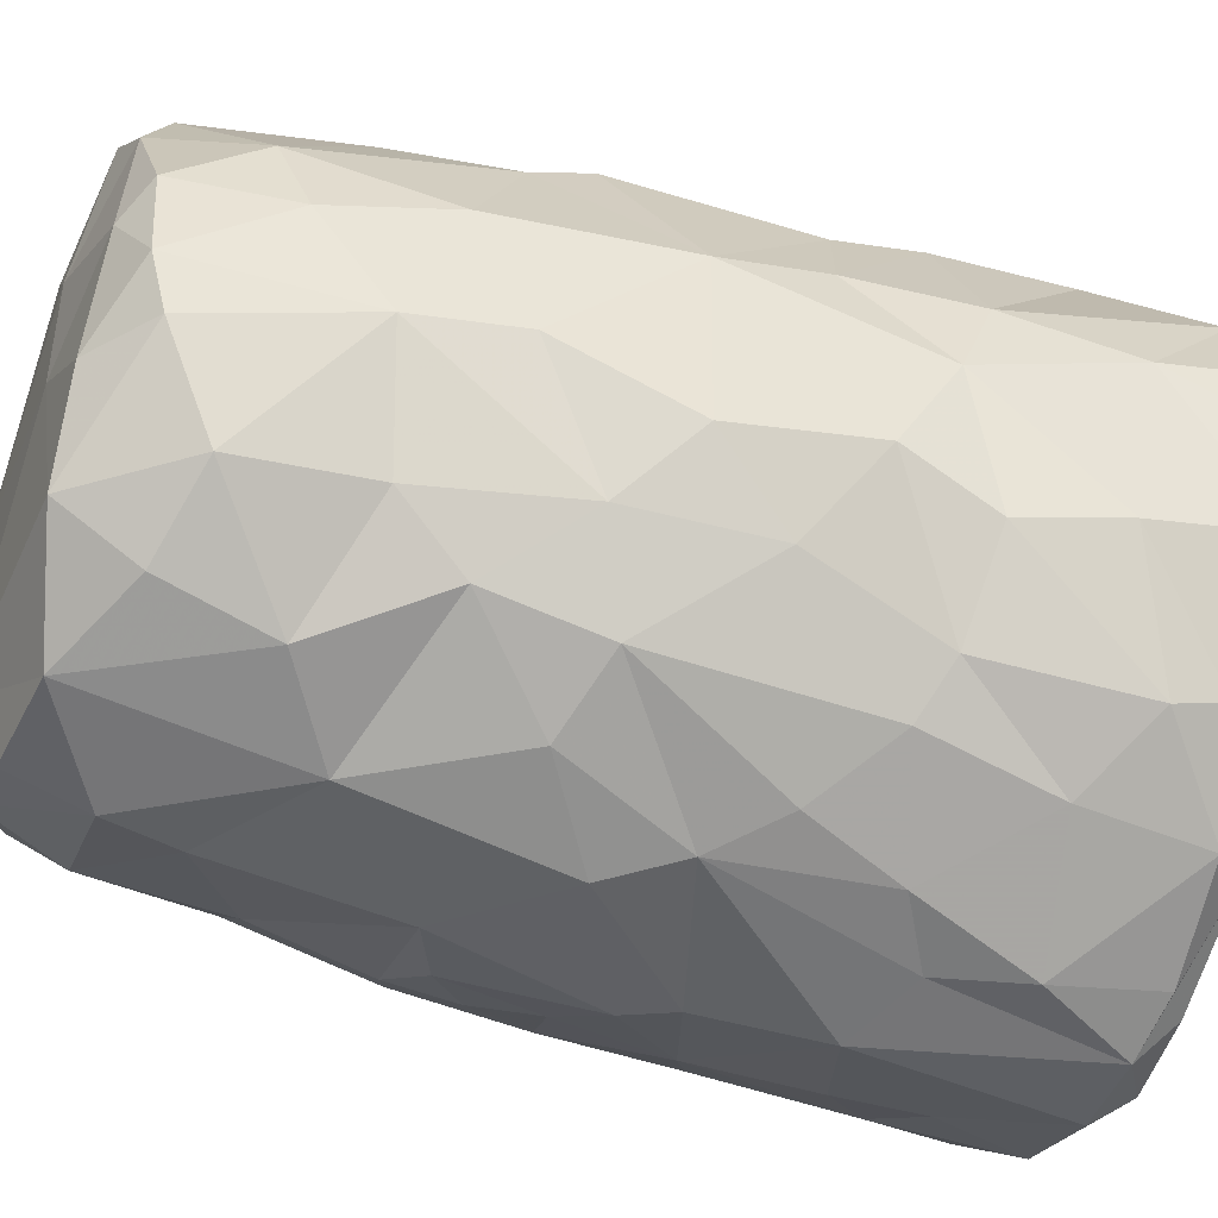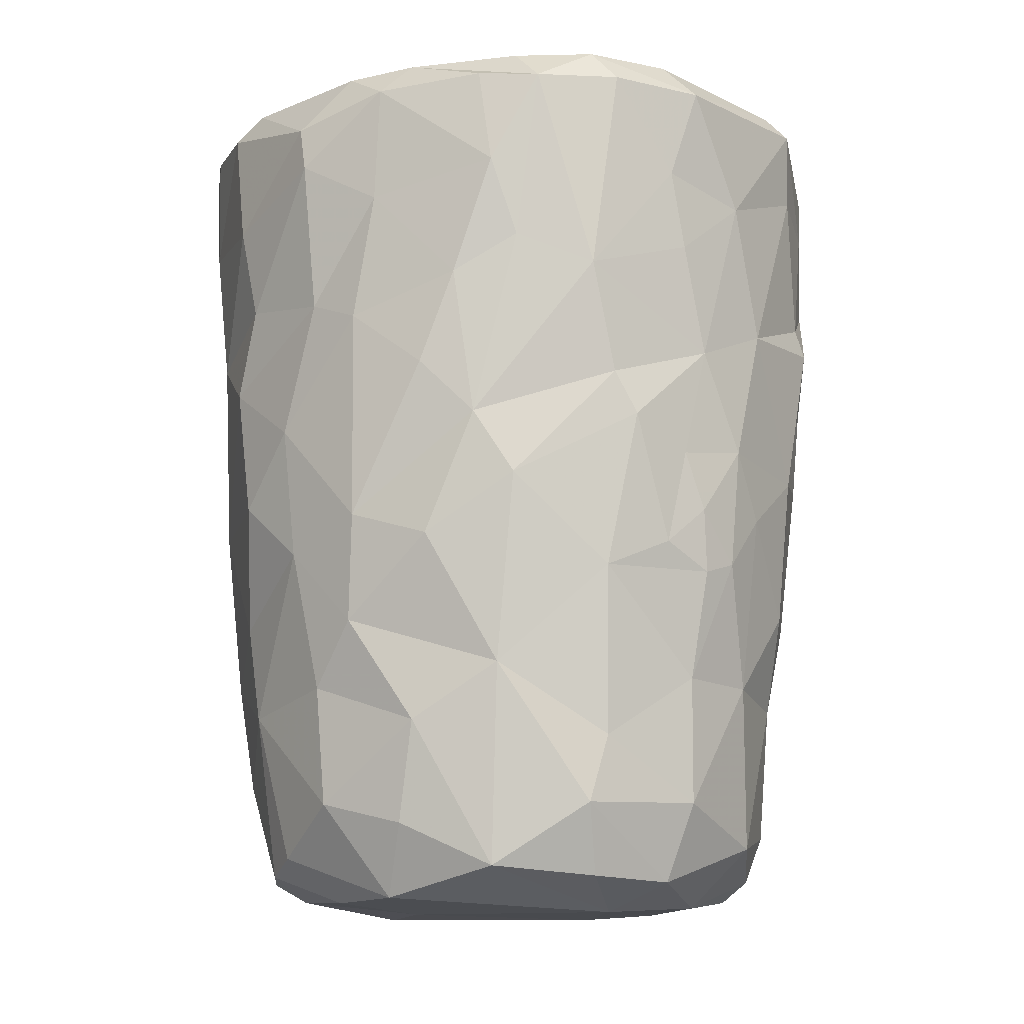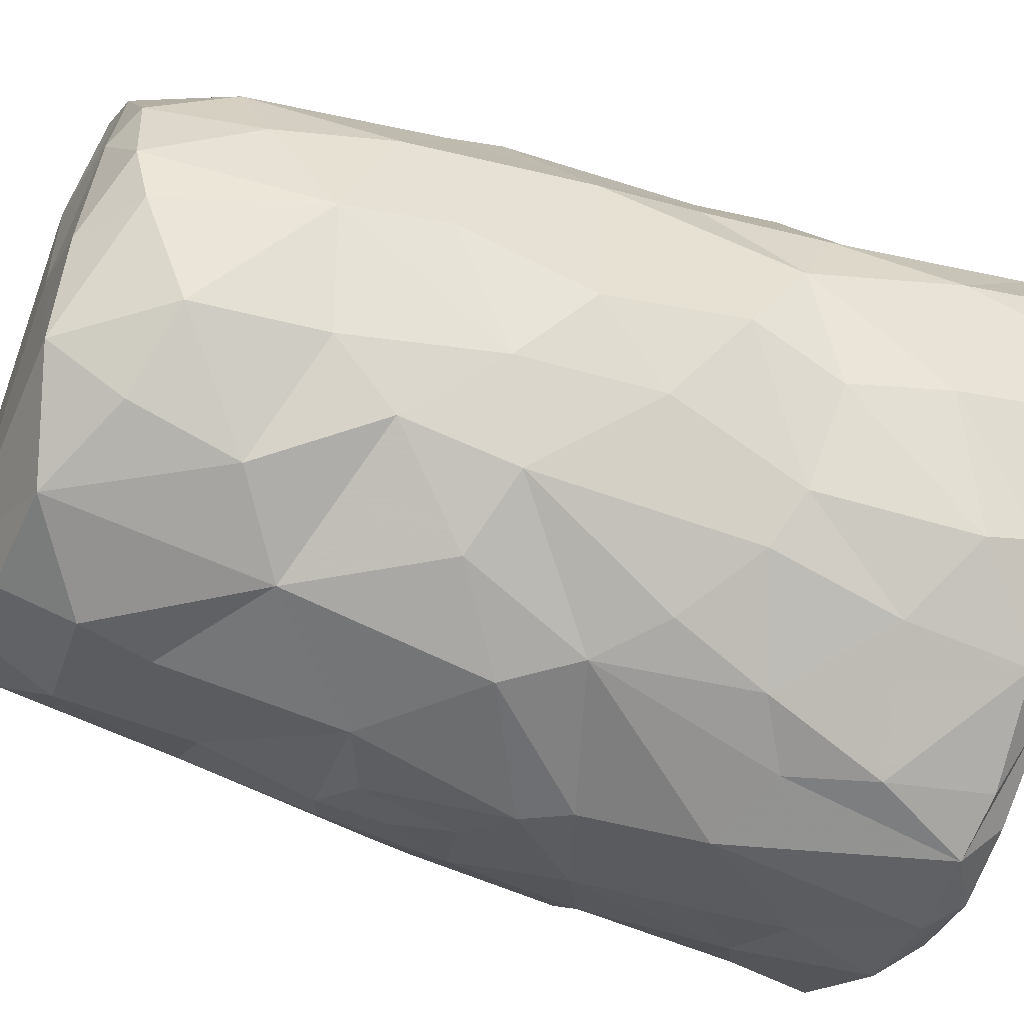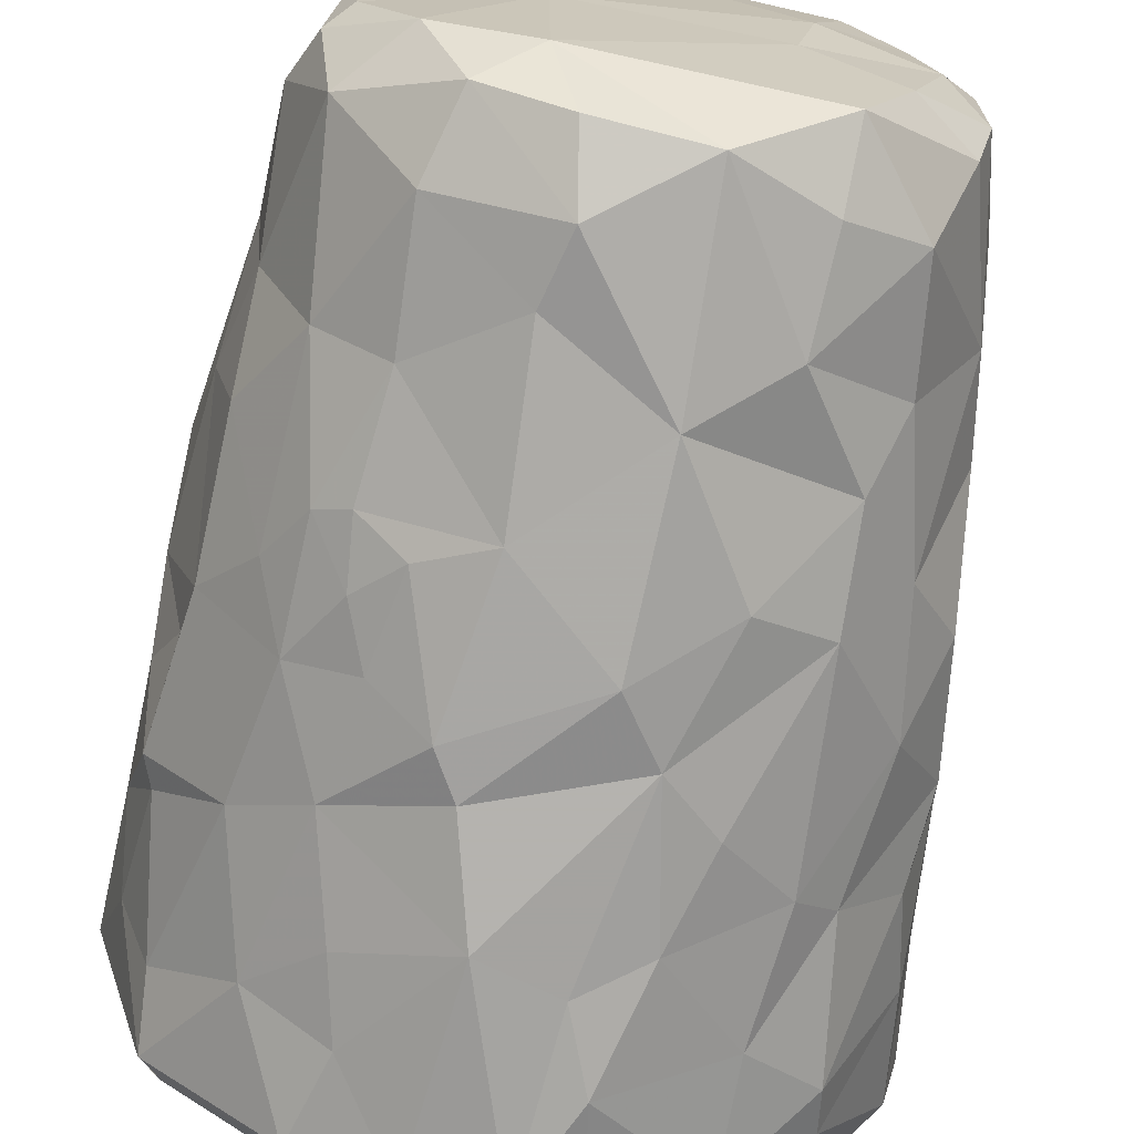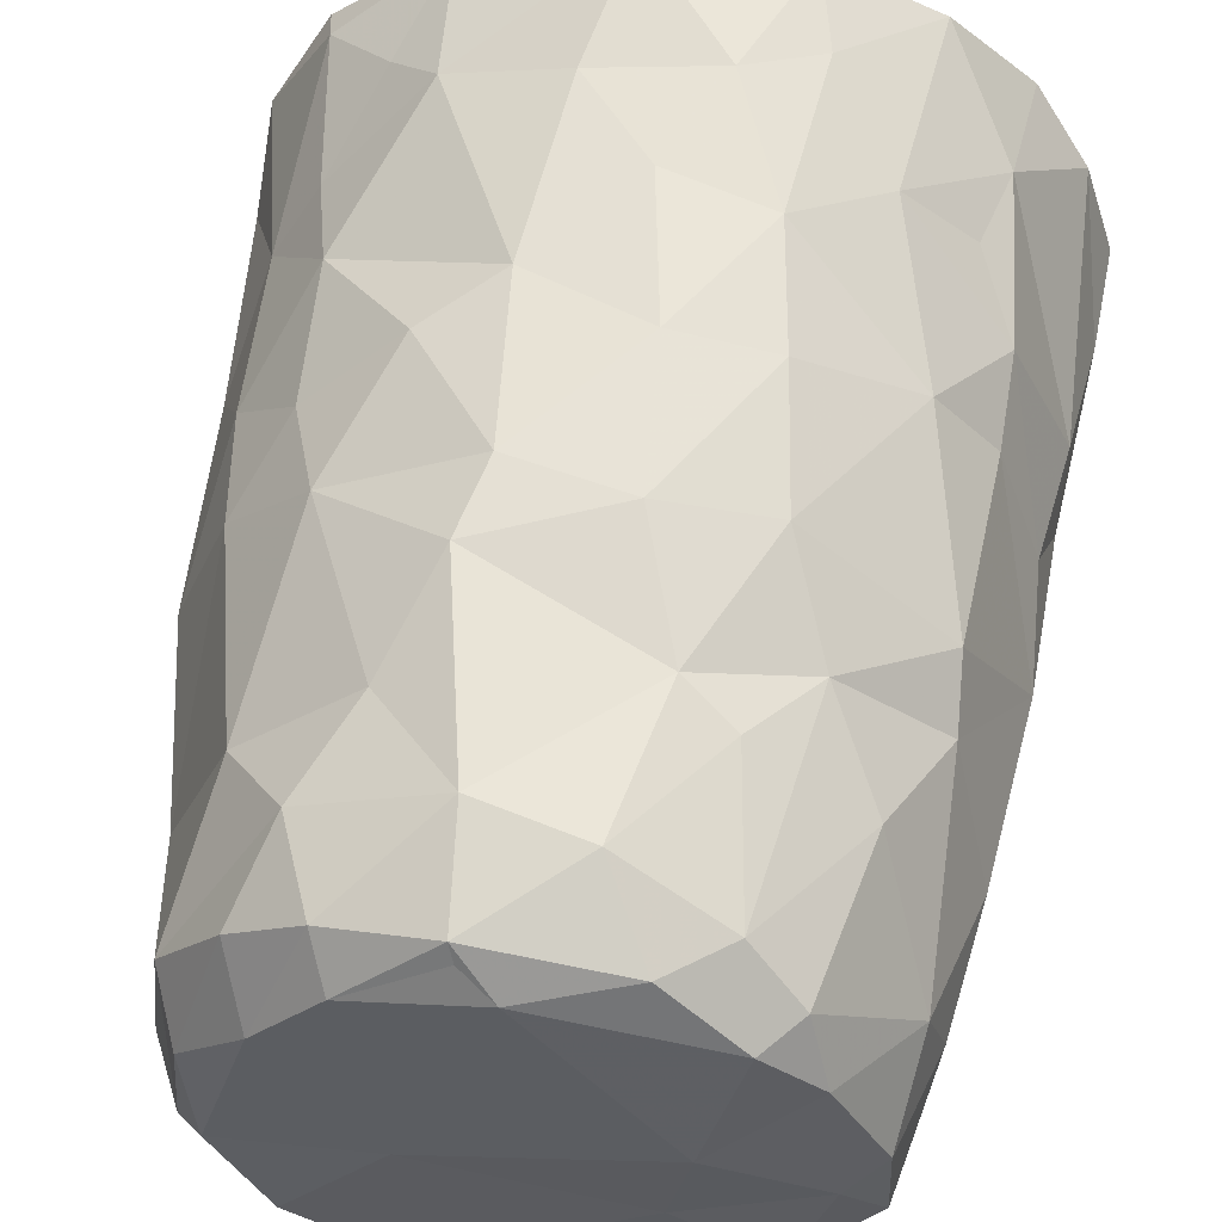
<metadata>
{"format":"obj","ext":"obj","renderer":"f3d","projection":"perspective","resolution":1024,"background":"white","views":[{"elev":-48.1,"azim":-110.0,"up":"+Y"},{"elev":-12.0,"azim":-6.4,"up":"+Z"},{"elev":-58.1,"azim":-110.2,"up":"+Y"},{"elev":-70.4,"azim":171.7,"up":"+Y"},{"elev":55.4,"azim":-171.1,"up":"+Y"}]}
</metadata>
<code>
v -0.03041 0.00245 -0.02431
v -0.01272 0.004751 -0.0495
v -0.01932 -0.0254 -0.009281
v 0.004756 -0.03366 0.01619
v 0.005613 -0.02612 -0.04595
v 0.03276 -0.008065 0.02781
v 0.01729 -0.02673 -0.008214
v -0.003781 0.03115 -0.01422
v 0.006887 0.03103 -0.01176
v 0.02915 0.006969 0.03994
v 0.035 0.000295 0.03511
v 0.004684 -0.0293 -0.03881
v -0.007817 0.02797 -0.02565
v 0.02006 0.02397 -0.01191
v 0.02432 -0.02006 -0.007975
v 0.007539 -0.03294 0.03679
v -0.03218 0.00279 -0.007091
v 0.01609 -0.02475 -0.02566
v -0.03286 -0.002295 0.01162
v 0.003438 0.02347 -0.04711
v -0.02998 -0.0129 -0.006483
v 0.01259 0.02545 -0.02834
v 0.03387 0.006247 0.02704
v -0.01933 -0.01159 -0.04827
v -0.01083 -0.004565 -0.04917
v -0.02681 0.009043 0.04115
v 0.0237 0.02296 0.00979
v -0.01952 -0.02605 0.0118
v 0.01768 -0.01417 -0.04873
v -0.02501 -0.01157 -0.04368
v -0.0146 0.02302 -0.04203
v -0.03458 0.004994 0.03541
v 0.01764 -0.02592 -0.01463
v 0.02954 -0.01618 0.02941
v -0.01381 0.001066 0.04322
v -0.02954 -0.007824 -0.01895
v -0.01756 -0.02735 0.02445
v 0.01705 0.02216 -0.03651
v 0.01736 0.02955 0.02324
v -0.02682 0.0144 -0.0193
v -0.02752 0.01857 0.0127
v 0.007106 0.0325 0.03672
v 0.008751 0.01526 0.04204
v -0.03304 0.006041 0.03872
v -0.03142 0.006213 0.002931
v 0.0152 -0.02783 -0.002397
v 0.0004338 0.001115 0.0435
v 0.007221 -0.03174 0.005121
v 0.0176 -0.02684 0.008669
v 0.02723 -0.01664 0.03931
v -0.03292 0.005486 0.01451
v 0.03024 -0.00475 -0.01758
v 0.03269 0.004764 0.008856
v -0.01772 0.02826 0.01826
v -0.004931 0.02756 -0.03935
v -0.006008 0.02615 0.04049
v -0.02634 -0.01891 0.0007792
v 0.03097 -0.01255 0.01568
v 0.005063 -0.03135 0.03994
v 0.008422 -0.0006698 -0.04957
v 0.006507 -0.03051 -0.01489
v 0.03287 0.0002627 0.01082
v -0.02127 0.01269 -0.04692
v -0.02209 0.0234 0.003515
v 0.01672 -0.02909 0.03677
v 0.01526 -0.02885 0.01971
v -0.01206 -0.02908 -0.01171
v 0.0003393 0.0214 -0.04861
v 0.02821 -0.01294 -0.01752
v 0.02174 0.02652 0.02673
v 0.02919 0.0141 0.001341
v 0.02006 0.01714 -0.04389
v 0.006654 -0.02869 -0.03198
v -0.01801 -0.0148 0.04157
v -0.01947 -0.02367 -0.02002
v -0.0162 0.01783 -0.04784
v 0.02927 -0.01427 -0.002613
v 0.02574 0.009313 -0.0423
v -0.0003381 0.03318 0.01358
v -0.03129 -0.01111 0.006586
v 0.02809 0.01584 0.03909
v 0.02273 -0.005844 -0.04784
v -0.03226 -0.01004 0.03655
v 0.02928 -0.01796 0.03668
v -0.02485 -0.02292 0.02907
v -0.0004247 -0.02635 0.04136
v 0.0334 0.001183 0.03822
v -0.02877 -9.642e-05 -0.0354
v -0.02585 0.02244 0.02666
v 0.02237 -0.006831 0.0416
v 0.01466 0.007743 0.04239
v -0.02743 0.01655 0.00464
v 0.02318 0.02159 -0.002985
v -0.02637 0.01766 -0.0137
v 0.03198 -0.01229 0.01279
v -0.002999 0.01485 0.04246
v -0.02351 -0.02206 0.0139
v -0.002848 0.03236 -0.0004298
v -0.004764 -0.02997 -0.02491
v 0.01357 0.022 -0.04491
v -0.02511 -0.0184 -0.01231
v 0.02721 -0.0129 0.04014
v 0.006592 0.03331 0.02192
v -0.009203 0.0236 -0.04643
v 0.02593 0.02057 0.01893
v -0.02972 -0.01398 0.01532
v -0.003356 -0.0321 -0.005798
v 0.01378 -0.02986 0.02753
v -0.02273 -0.0004942 -0.04781
v -0.02157 -0.01998 -0.03861
v 0.00837 0.03138 0.004439
v 0.01361 -0.02231 -0.04643
v 0.03378 0.01185 0.03465
v 0.0241 0.01498 0.04035
v 0.03361 -0.003906 0.01964
v 0.02751 -0.00421 -0.04079
v 0.01617 -0.02404 -0.03845
v 0.02781 0.02273 0.03236
v -0.01862 0.02508 0.03931
v 0.02754 -0.008879 -0.02726
v 0.004856 0.0276 -0.03681
v -0.03174 0.01412 0.03556
v -0.01571 0.01377 0.04227
v -0.0005051 -0.01448 0.0431
v 0.01351 -0.00732 0.04275
v -0.02399 0.02262 0.01912
v 0.02171 -0.02372 -0.001313
v -0.02689 8.945e-05 0.04154
v -0.02625 -0.006733 -0.04539
v 0.00954 0.02547 0.03963
v 0.03021 -0.01096 0.002574
v -0.01934 0.01854 -0.04443
v -0.004876 0.03413 0.02317
v -0.0141 -0.02473 -0.04073
v 0.008179 -0.01835 -0.0493
v 0.01668 0.02919 0.03761
v -0.02244 -0.01927 -0.02656
v -0.01361 -0.02575 0.03992
v -0.01256 -0.00857 0.04304
v -0.02949 -0.01238 0.03878
v -0.002947 -0.03054 0.03972
v 0.01313 -0.02851 -0.01196
v -0.0009989 -0.03413 0.03625
v -0.02728 0.007814 -0.038
v -0.01362 0.02826 -0.01243
v 0.01358 -0.02682 0.0406
v -0.02686 0.02009 0.03824
v -0.004985 -0.0273 -0.04507
v -0.02595 0.002117 -0.04582
v -0.003088 -0.03278 0.01922
v -0.00964 0.03384 0.03494
v -0.007372 -0.03109 0.0006666
v -0.01183 0.03058 -0.0001778
v 0.03268 -0.005612 0.007275
v 0.009546 -0.01471 0.04289
v -0.002249 0.02355 0.04097
v -0.01309 -0.02709 -0.03053
v 0.003951 0.02502 -0.04633
v -0.005828 -0.03339 0.02709
v 0.01185 0.01865 -0.04837
v -0.02838 -0.008815 -0.02867
v -0.01154 0.03257 0.02697
v 0.01813 0.03031 0.03547
v 0.02751 0.01532 -0.009658
v -0.007931 -0.01319 0.043
v 0.003965 0.03587 0.03374
v -0.01398 0.008663 0.04297
v -0.02532 -0.02158 0.03377
v 0.02275 0.01718 -0.02973
v -0.009965 0.03219 0.01133
v -0.01961 0.0287 0.03581
v 0.02182 -0.02437 0.0256
v 0.02979 0.01406 0.01676
v -0.02517 -0.006682 0.04137
v 0.02861 0.002215 -0.02848
v -0.006977 -0.03202 0.03694
v -0.03421 0.002985 0.02663
v 0.02081 -0.02357 -0.01341
v 0.01779 0.01198 -0.04864
v -0.009483 -0.03133 0.01542
v 0.008663 0.02988 -0.01876
v 0.02368 0.005244 -0.04718
v -0.0176 0.02354 -0.02156
v 0.01495 0.02893 -0.0005133
v 0.02508 -0.00718 -0.04571
v 0.02274 -0.01875 -0.02597
v 0.03257 -0.002922 -0.0009882
v -0.003017 0.03386 0.03755
v -0.0128 -0.02974 0.006109
v -0.01476 -0.0206 -0.04803
v 0.01523 0.0005289 0.04263
v -0.03136 -0.01202 0.02492
v 0.03215 0.003287 -0.009976
v 0.02862 0.02092 0.03621
v -0.02244 0.01856 -0.02945
v 0.009549 -0.03143 0.0007934
v -0.03431 -0.0009896 0.03709
v 0.02462 -0.0213 0.01218
v 0.02361 -0.01489 -0.04256
v -0.01248 0.02598 -0.02862
v -0.01996 -0.02315 0.03916
v -0.01708 -0.02791 0.03613
f 148 157 134
f 12 73 99
f 149 129 88
f 30 161 129
f 129 161 88
f 24 190 30
f 5 148 135
f 190 135 148
f 24 25 190
f 190 25 135
f 129 24 30
f 24 109 25
f 129 109 24
f 109 129 149
f 109 2 25
f 135 25 60
f 134 110 190
f 110 30 190
f 134 157 110
f 30 110 161
f 148 134 190
f 99 157 148
f 148 12 99
f 157 99 75
f 99 67 75
f 61 107 99
f 75 67 3
f 152 3 67
f 107 67 99
f 107 152 67
f 101 36 161
f 88 161 1
f 36 1 161
f 21 36 101
f 1 36 17
f 36 21 17
f 110 157 137
f 110 137 161
f 137 157 75
f 101 161 137
f 75 101 137
f 101 75 3
f 28 57 3
f 57 101 3
f 189 28 3
f 3 152 189
f 48 152 107
f 189 180 28
f 28 180 37
f 189 152 180
f 150 180 152
f 152 48 4
f 150 152 4
f 180 159 37
f 80 21 57
f 21 80 17
f 80 19 17
f 80 106 19
f 19 45 17
f 45 19 51
f 57 97 80
f 80 97 106
f 85 192 106
f 106 192 19
f 51 19 177
f 57 21 101
f 57 28 97
f 106 97 85
f 97 28 37
f 37 202 85
f 150 159 180
f 37 159 202
f 143 159 150
f 159 143 176
f 159 176 202
f 138 202 176
f 138 201 202
f 141 138 143
f 176 143 138
f 16 59 143
f 59 141 143
f 86 138 141
f 141 59 86
f 85 168 192
f 168 83 192
f 192 177 19
f 192 83 177
f 177 83 197
f 168 140 83
f 140 197 83
f 174 140 201
f 140 44 197
f 44 140 128
f 140 174 128
f 37 85 97
f 85 202 168
f 201 168 202
f 201 140 168
f 74 201 138
f 165 74 138
f 124 165 86
f 138 86 165
f 165 139 74
f 201 74 174
f 74 139 174
f 174 139 128
f 139 35 128
f 124 47 165
f 47 139 165
f 139 47 35
f 88 144 149
f 109 149 63
f 63 2 109
f 63 76 2
f 25 2 60
f 68 2 76
f 60 2 68
f 132 76 63
f 104 68 76
f 68 104 158
f 149 144 63
f 63 144 132
f 132 144 195
f 132 31 76
f 132 195 31
f 76 31 104
f 31 55 104
f 104 55 158
f 55 31 200
f 121 55 13
f 144 88 1
f 1 40 144
f 1 17 40
f 40 17 94
f 144 40 195
f 31 195 183
f 183 200 31
f 195 40 183
f 200 13 55
f 13 8 181
f 200 183 13
f 145 13 183
f 183 40 94
f 183 94 145
f 13 145 8
f 145 153 8
f 94 17 92
f 17 45 92
f 45 51 41
f 92 45 41
f 51 177 122
f 51 122 89
f 89 41 51
f 126 41 89
f 94 92 64
f 94 64 145
f 64 153 145
f 153 64 170
f 92 41 64
f 64 41 54
f 54 41 126
f 64 54 170
f 54 126 89
f 8 153 98
f 98 153 170
f 98 170 79
f 98 79 111
f 170 162 133
f 170 54 162
f 170 133 79
f 32 122 177
f 177 197 32
f 122 147 89
f 197 44 32
f 128 26 44
f 44 122 32
f 44 147 122
f 147 44 26
f 54 89 171
f 171 89 147
f 167 26 35
f 128 35 26
f 167 123 26
f 35 47 167
f 167 47 96
f 123 167 96
f 123 119 26
f 147 26 119
f 171 147 119
f 123 96 56
f 119 123 56
f 156 56 96
f 54 171 162
f 162 171 151
f 79 133 103
f 133 162 151
f 188 166 151
f 151 166 133
f 188 171 56
f 119 56 171
f 188 151 171
f 188 56 156
f 156 130 188
f 148 5 12
f 112 12 5
f 117 73 12
f 18 73 117
f 135 112 5
f 112 135 29
f 60 29 135
f 29 60 82
f 182 185 82
f 112 117 12
f 199 117 112
f 29 199 112
f 185 199 29
f 199 186 117
f 185 29 82
f 185 116 199
f 116 120 199
f 73 61 99
f 73 18 61
f 33 142 61
f 61 196 107
f 142 196 61
f 46 142 7
f 7 142 33
f 117 186 18
f 120 186 199
f 186 120 69
f 61 18 33
f 120 116 175
f 178 33 18
f 186 178 18
f 15 178 186
f 69 15 186
f 178 7 33
f 127 7 178
f 178 15 127
f 15 69 77
f 52 69 120
f 120 175 52
f 69 52 77
f 187 77 52
f 52 193 187
f 142 46 196
f 107 196 48
f 49 196 46
f 196 49 48
f 49 4 48
f 4 66 108
f 66 4 49
f 49 172 66
f 7 127 46
f 77 127 15
f 46 127 49
f 127 198 49
f 198 127 77
f 198 77 95
f 49 198 172
f 198 34 172
f 131 95 77
f 131 77 187
f 154 131 187
f 53 187 193
f 131 154 95
f 187 53 62
f 187 62 154
f 58 198 95
f 198 58 34
f 115 95 154
f 115 58 95
f 62 115 154
f 58 115 6
f 62 23 115
f 150 4 143
f 4 16 143
f 4 108 16
f 108 65 16
f 66 172 108
f 84 65 172
f 108 172 65
f 59 146 86
f 65 59 16
f 65 146 59
f 172 34 84
f 146 155 86
f 155 124 86
f 90 125 155
f 50 146 65
f 146 102 155
f 84 50 65
f 155 102 90
f 102 146 50
f 191 47 125
f 125 47 155
f 124 155 47
f 191 125 90
f 102 10 90
f 6 34 58
f 34 6 84
f 6 11 84
f 11 6 115
f 11 87 84
f 23 11 115
f 84 102 50
f 84 87 102
f 102 87 10
f 179 60 160
f 60 68 160
f 60 179 82
f 82 179 182
f 72 182 179
f 160 68 20
f 158 20 68
f 160 20 158
f 100 179 160
f 100 72 179
f 182 78 185
f 185 78 116
f 78 182 72
f 116 78 175
f 158 100 160
f 100 158 121
f 158 55 121
f 100 121 38
f 121 22 38
f 38 72 100
f 72 38 78
f 78 38 169
f 78 169 175
f 13 181 121
f 22 121 181
f 22 169 38
f 169 22 14
f 181 14 22
f 181 9 14
f 14 164 169
f 93 164 14
f 9 184 14
f 52 175 193
f 164 175 169
f 175 164 193
f 181 8 9
f 98 9 8
f 164 93 71
f 14 184 93
f 184 27 93
f 71 93 27
f 105 173 27
f 27 39 105
f 39 70 105
f 193 71 53
f 164 71 193
f 71 27 173
f 71 173 53
f 62 53 23
f 53 173 23
f 173 105 118
f 9 98 111
f 184 9 111
f 79 103 111
f 103 39 111
f 184 111 27
f 111 39 27
f 70 118 105
f 118 163 194
f 191 91 47
f 91 43 47
f 96 47 43
f 10 91 90
f 191 90 91
f 91 10 114
f 43 91 114
f 81 114 10
f 96 43 156
f 43 130 156
f 43 114 130
f 130 114 136
f 114 194 136
f 136 194 163
f 23 113 11
f 173 113 23
f 194 113 118
f 118 113 173
f 87 11 113
f 81 87 113
f 10 87 81
f 113 194 81
f 81 194 114
f 39 103 166
f 39 166 163
f 163 166 136
f 166 42 136
f 103 133 166
f 39 163 70
f 70 163 118
f 188 130 42
f 130 136 42
f 42 166 188

</code>
